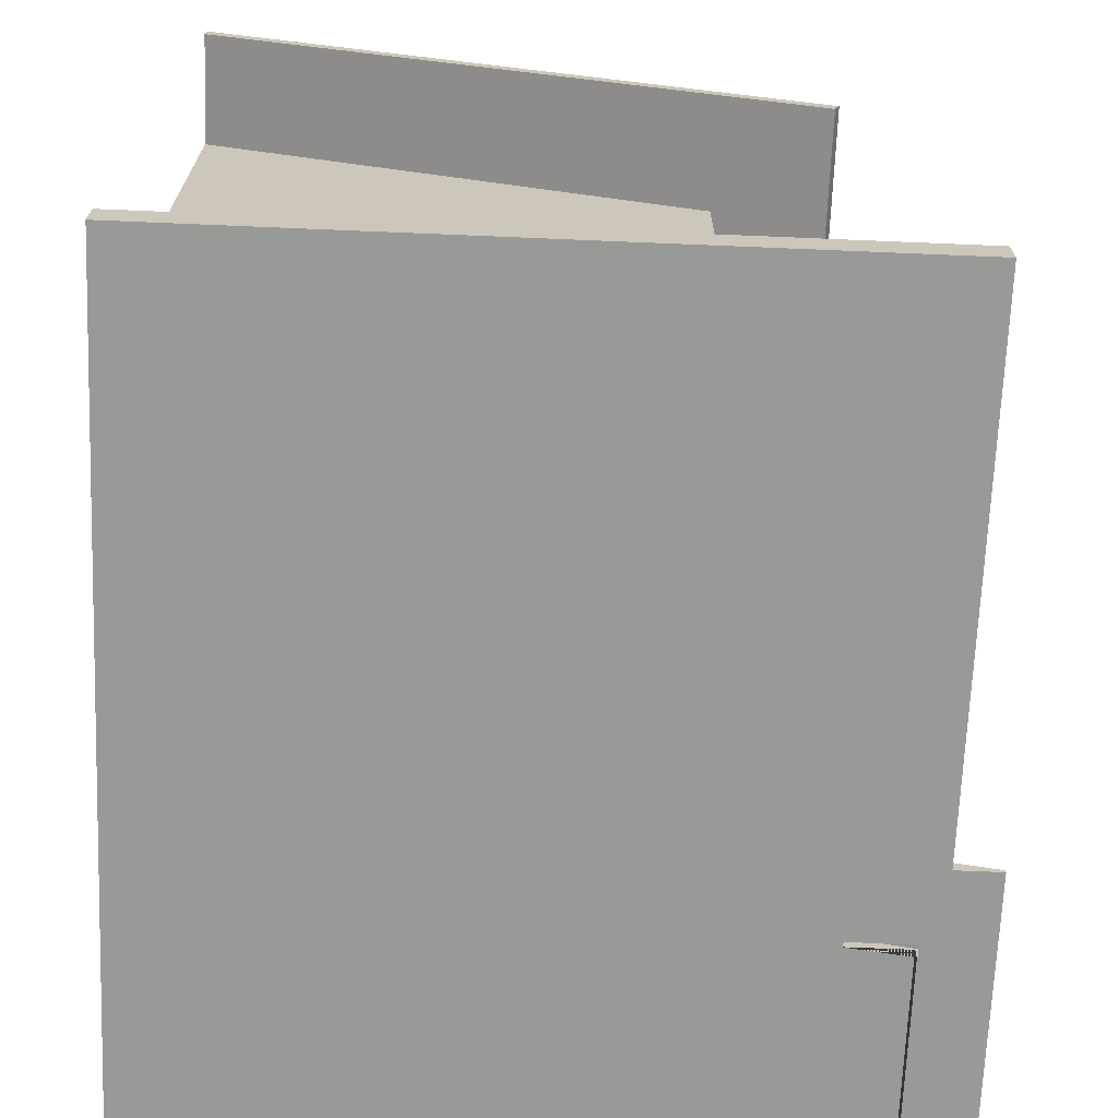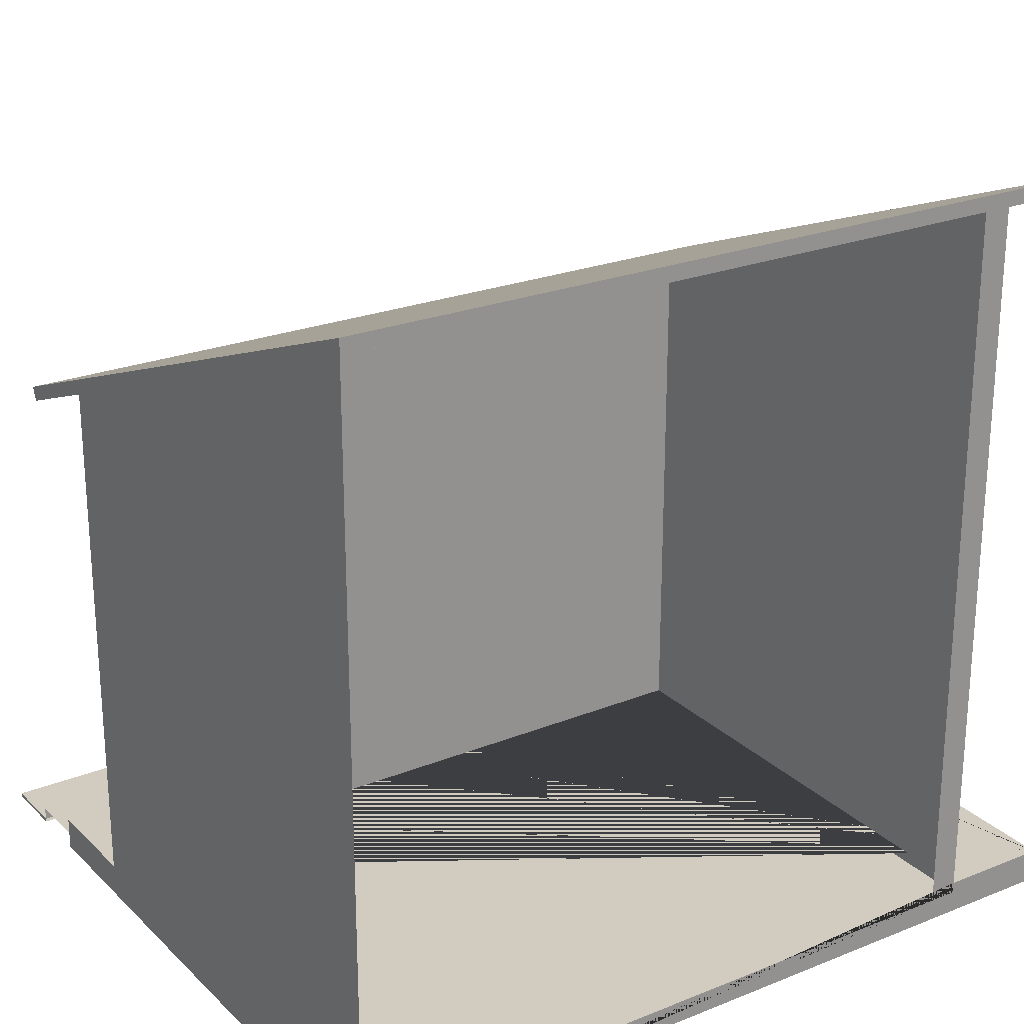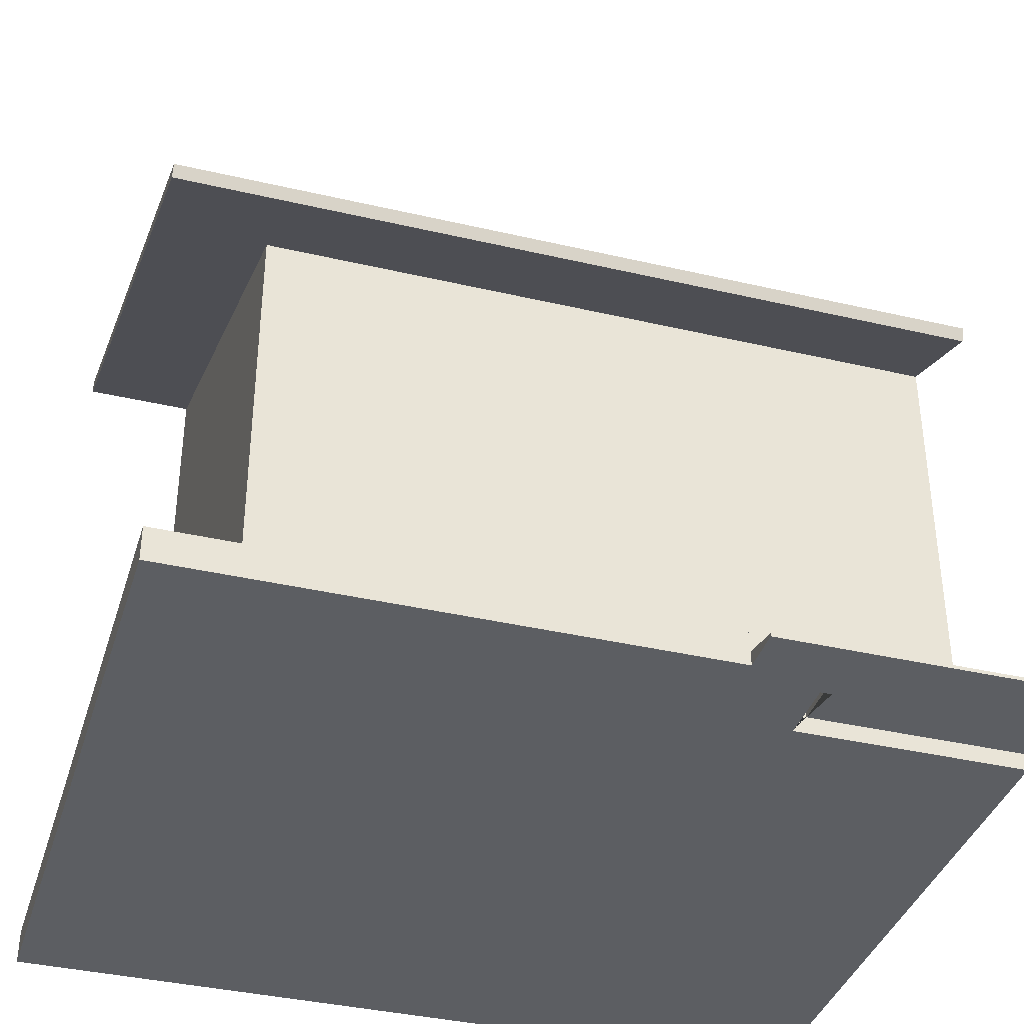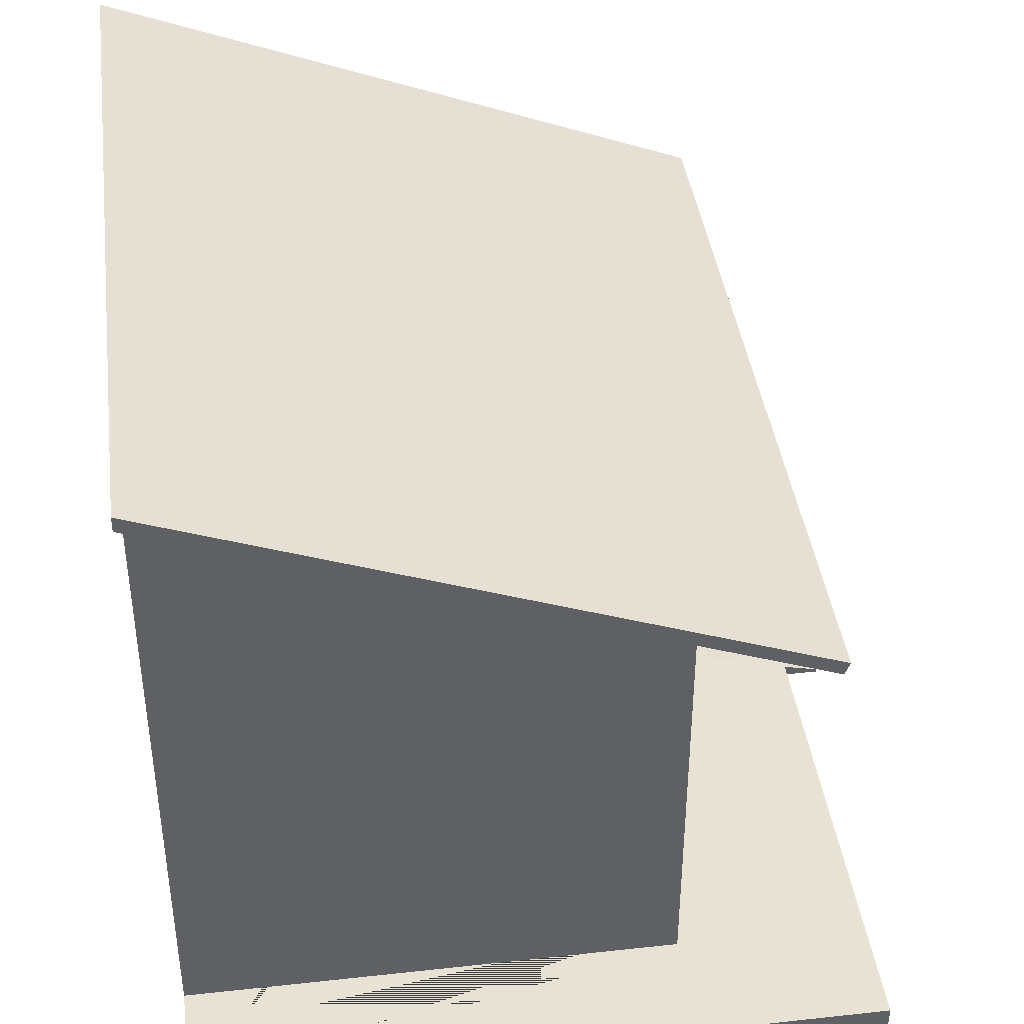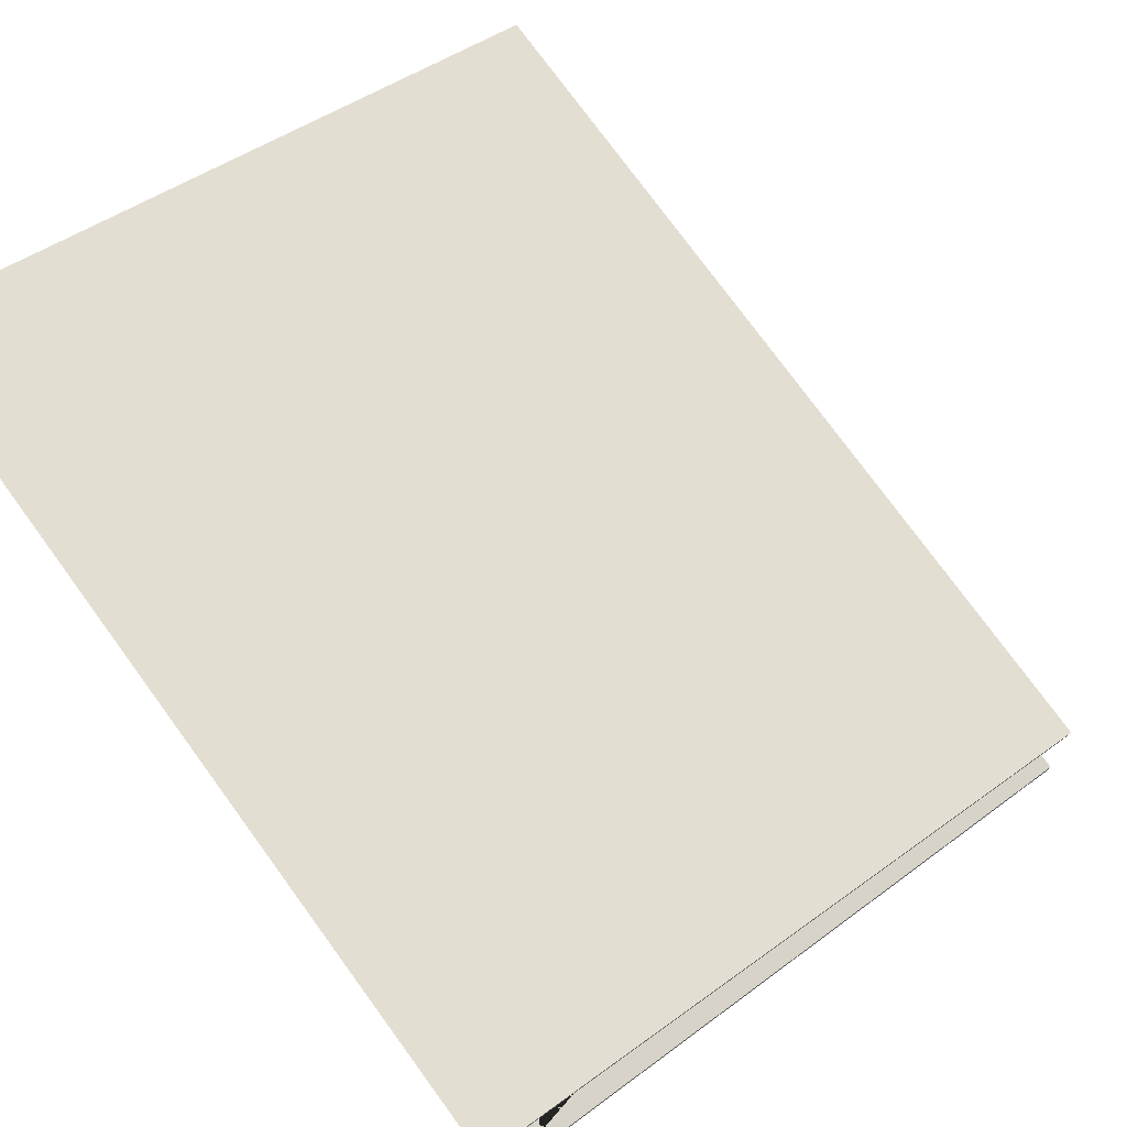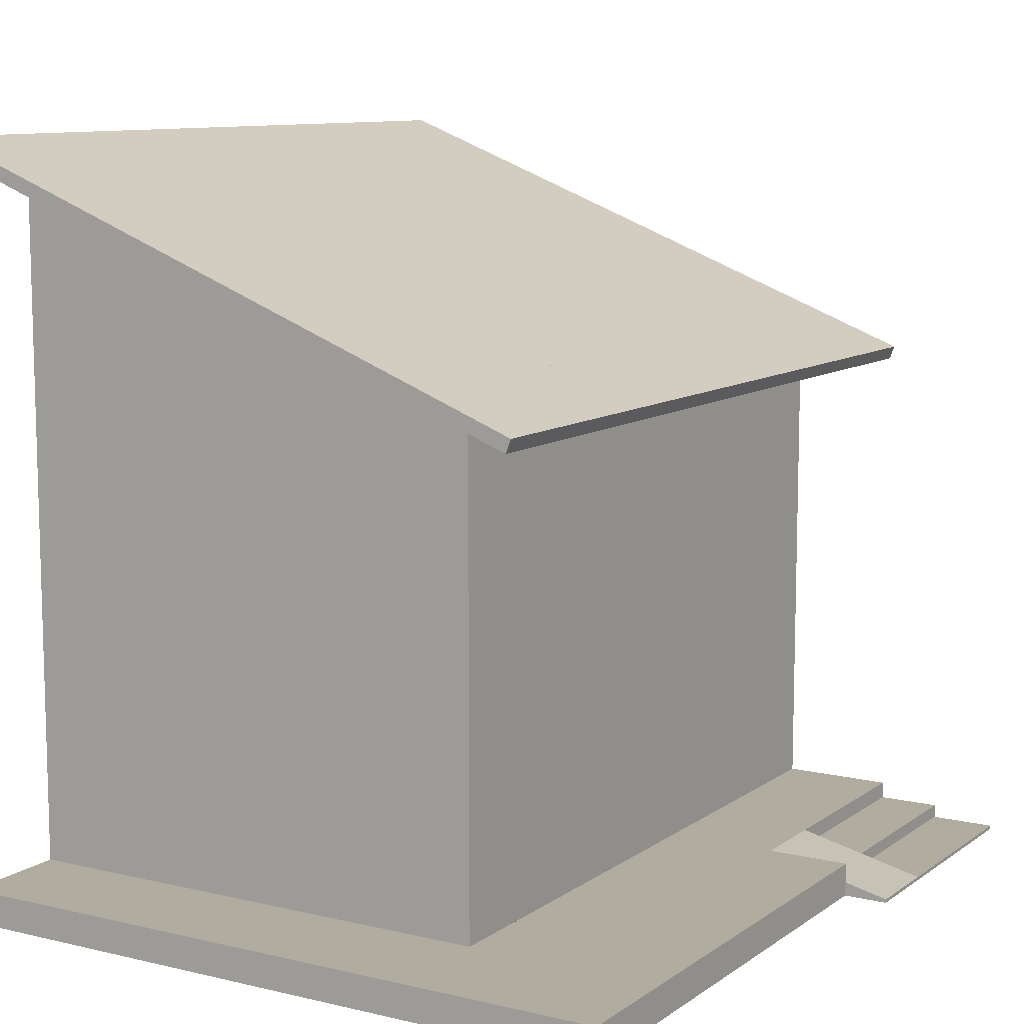
<metadata>
{"format":"obj","ext":"obj","renderer":"f3d","projection":"perspective","resolution":1024,"background":"white","views":[{"elev":-68.8,"azim":-92.4,"up":"+Y"},{"elev":23.9,"azim":146.4,"up":"+Y"},{"elev":-37.9,"azim":-16.6,"up":"+Y"},{"elev":40.7,"azim":-97.6,"up":"+Y"},{"elev":76.7,"azim":-126.2,"up":"+Y"},{"elev":10.0,"azim":-58.9,"up":"+Y"}]}
</metadata>
<code>
g Mesh1 Group1 Model
v -1 0.4697 0.7456
v -1 0.5878 0.44
v -0.92 0.5878 0.44
v 1 0.5878 0.44
v 1 0.4697 0.7456
f 1 2 3 4 5
v -1.32 0.4697 0.7456
v -1.32 1.082 -0.84
v -1 1.082 -0.84
f 6 7 8 2 1
v -1.32 0.5071 0.76
v -1.32 1.187 -1
v -1.32 1.144 -1
f 9 10 11 7 6
v 1 0.5071 0.76
v 1 1.187 -1
f 10 9 12 13
f 12 9 6 1 5
v 1 1.144 -1
f 12 5 4 14 13
v -0.92 1.144 -1
v -0.92 1.082 -0.84
f 15 16 3 4 14
v -1 1.144 -1
f 17 8 16 15
f 17 8 7 11
v -1 -0.904 -1
v -1 -0.904 0.44
f 17 18 19 2 8
v -0.92 -0.9358 -1
v -1 -0.9358 -1
f 15 20 21 18 17
v -0.92 -0.9358 0.44
v -1 -0.9358 0.44
f 21 20 22 23
v 1 -1 -1
v -1.32 -1 -1
v -1.32 -0.904 -1
v 1 -0.9358 -1
f 24 25 26 18 21 20 27
v 1 -1 0.44
v 1 -1 0.76
v 0.3607 -1 0.76
v 0.16 -1 0.76
v 0.16 -1 1
v -1.32 -1 1
f 25 24 28 29 30 31 32 33
v 1 -0.9358 0.44
f 27 34 28 24
f 34 22 20 27
v 1 -0.904 0.44
v -0.92 -0.904 0.44
f 22 34 35 36
v 1 -0.952 0.76
v 1 -0.904 0.76
f 37 29 28 34 35 38
v 0.4007 -0.952 0.76
v 0.3607 -0.952 0.76
f 29 37 39 40 30
v 1 -0.952 0.9392
v 0.4007 -0.952 0.9392
f 39 37 41 42
v 0.4007 -0.904 0.76
f 37 38 43 39
v -1.32 -0.904 1
v 0.16 -0.904 1
v 0.16 -0.904 0.76
f 26 44 45 46 43 38 35 36 19 18
f 25 33 44 26
v 0.16 -0.9669 1
v 0.16 -0.9603 1
f 33 32 47 48 45 44
v 0.16 -1 1.127
v 0.16 -0.99 1.127
f 49 50 48 47 32
v 0.4007 -1 1.127
v 1 -1 1.127
v 1 -0.99 1.127
v 0.4007 -0.99 1.127
f 51 52 53 54 50 49
v 0.4007 -1 0.9392
v 1 -1 0.9392
f 52 51 55 56
v 0.4007 -0.99 0.9392
v 0.4007 -0.99 1.088
f 55 57 58 51
f 39 43 54 58 57 42
f 30 40 39 43 46 31
v 0.3607 -0.952 0.9392
v 0.3607 -1 0.9392
f 30 40 59 60
f 60 30 31 32 49 51 55
f 31 32 47 46
f 47 46 48
f 45 48 46
f 54 43 46 48 50
v 1 -0.99 0.9392
f 53 54 58 57 61
f 42 41 61 57
f 52 56 61 53
f 2 19 36 35 4 3
f 23 22 36 19
f 21 23 19 18
f 34 27 14 4 35
f 2 3 16 8
f 11 10 13 14 15 17

</code>
